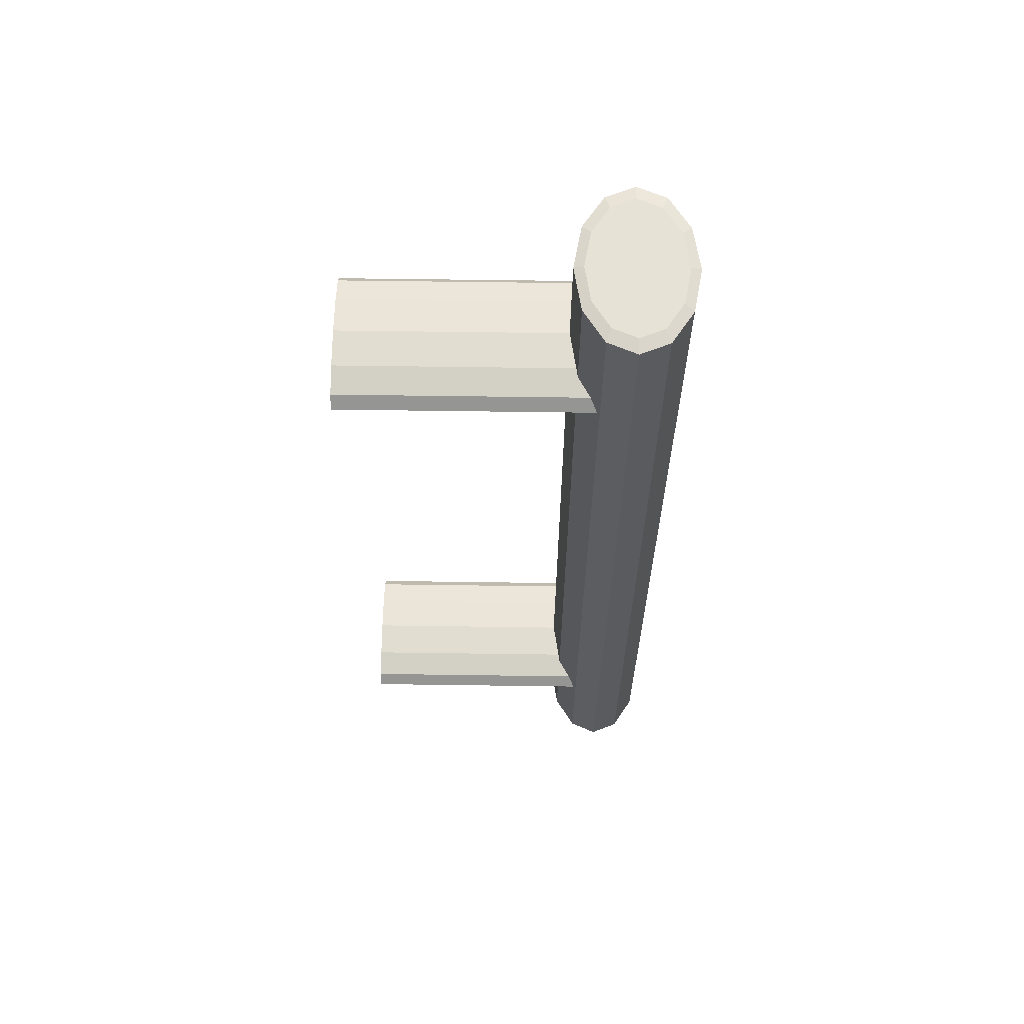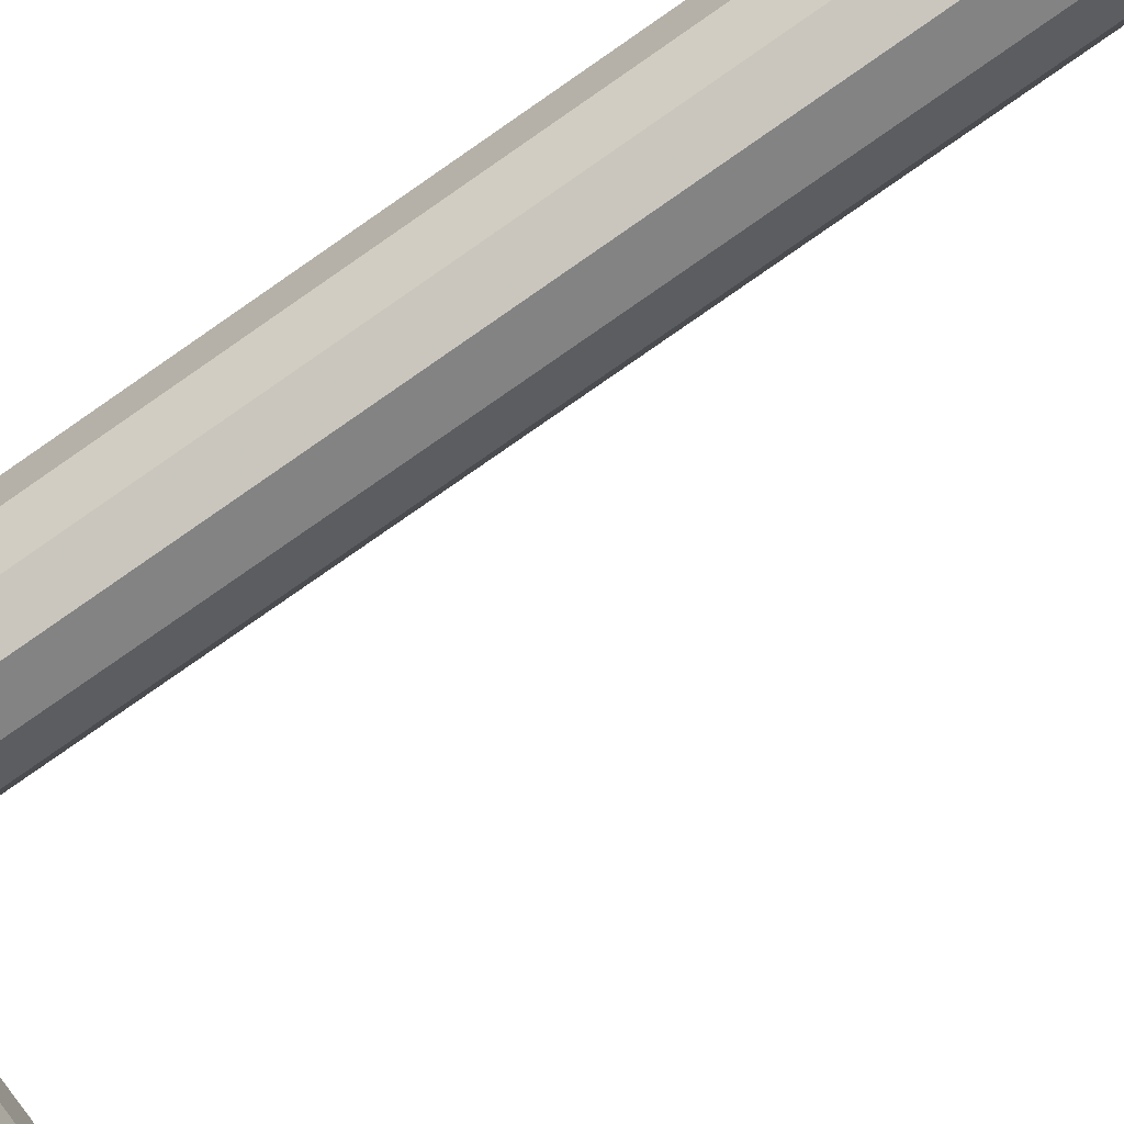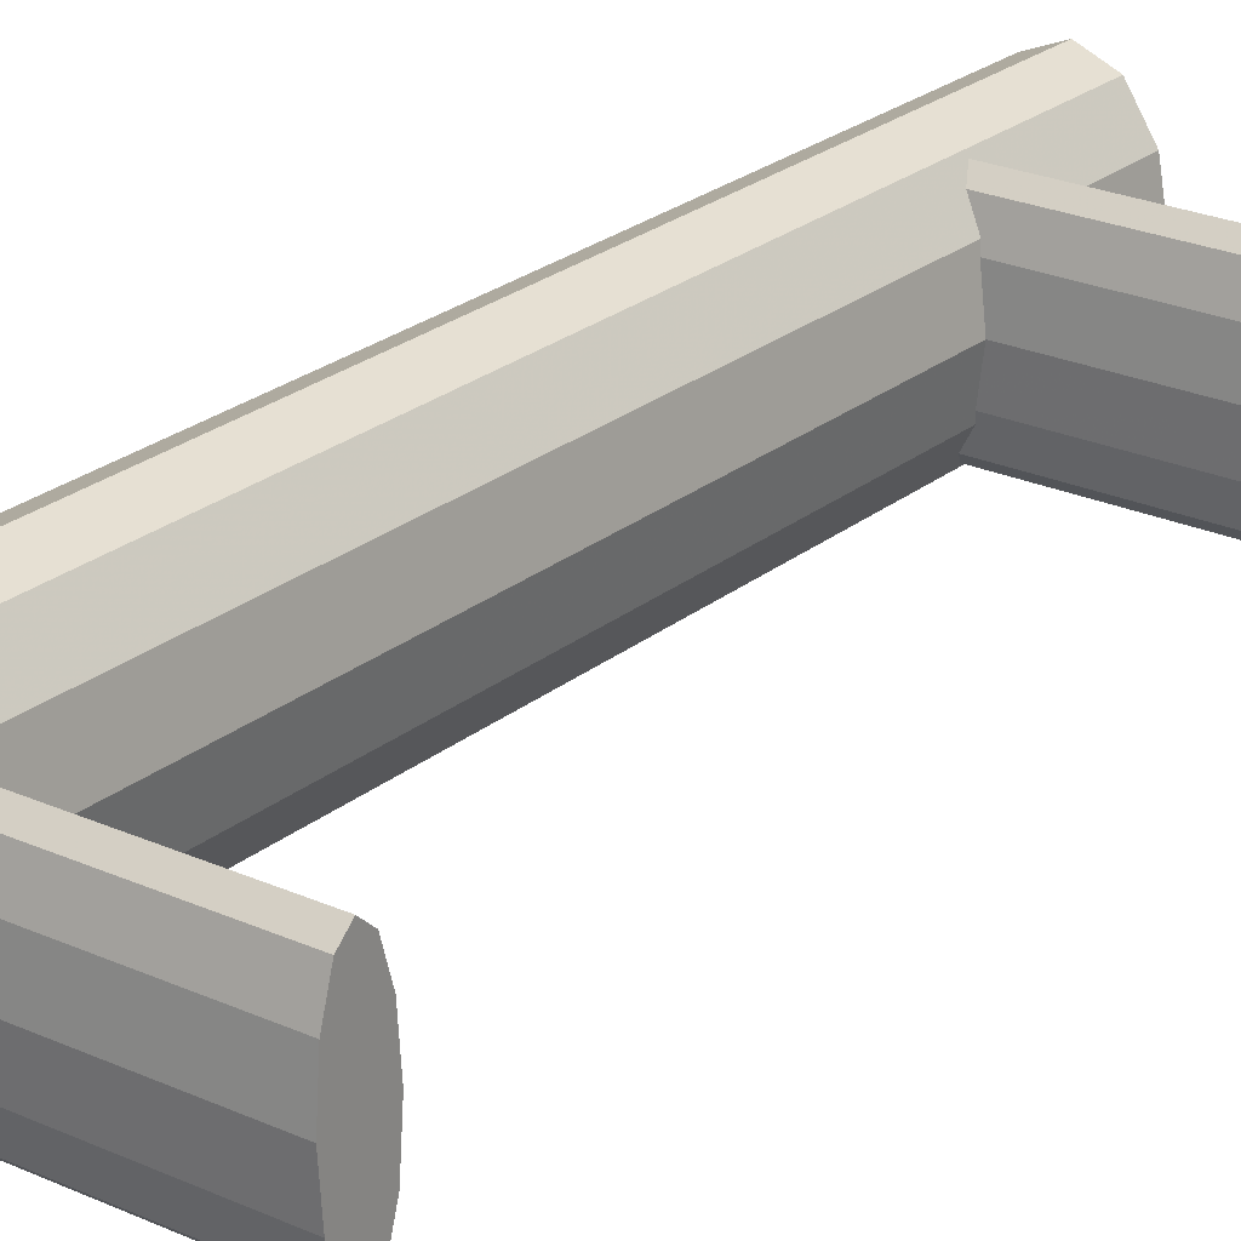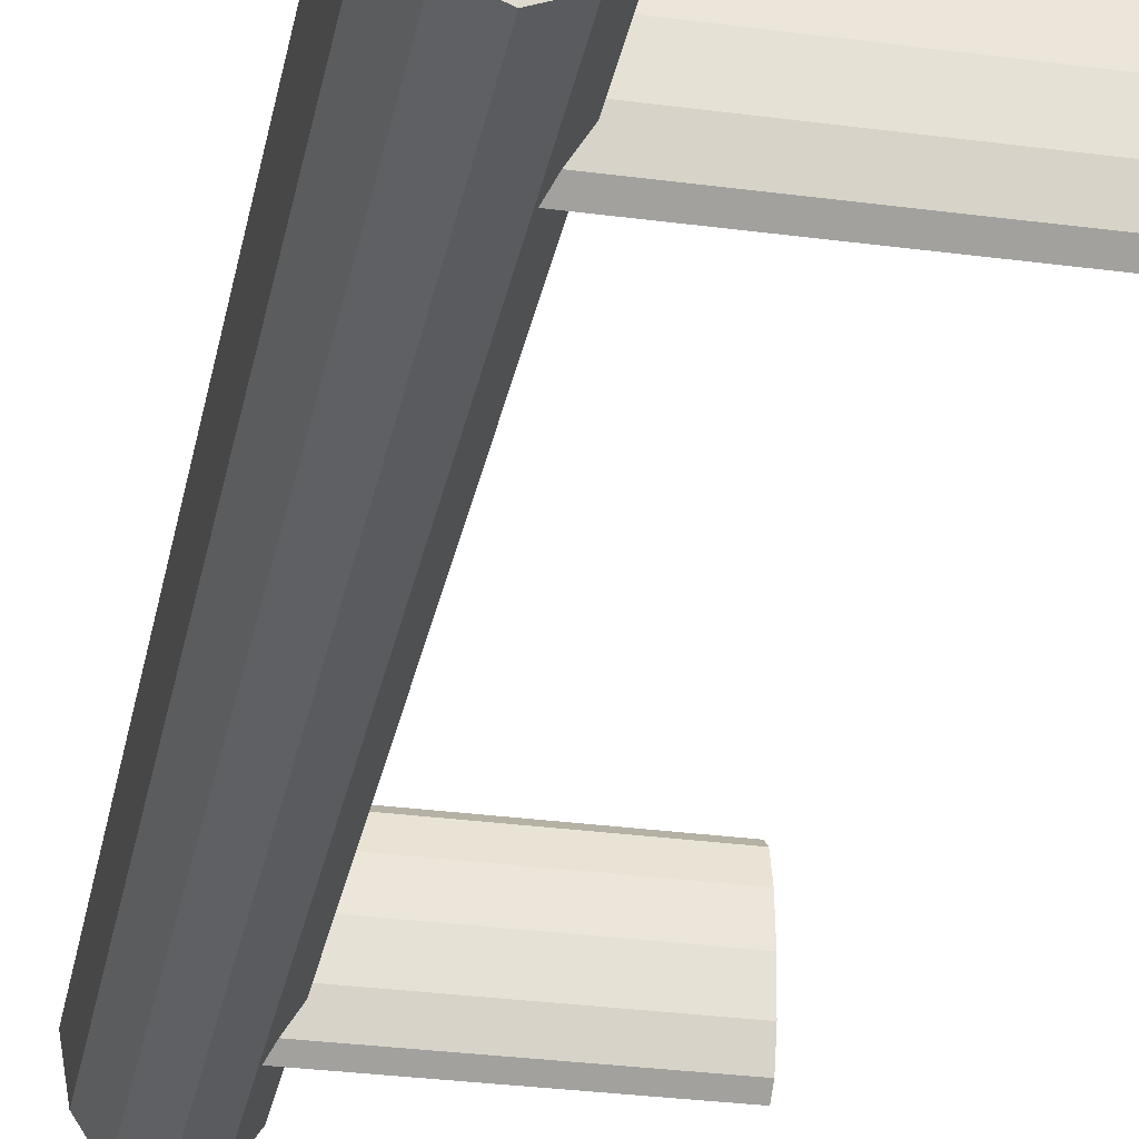
<metadata>
{"format":"obj","ext":"obj","renderer":"f3d","projection":"perspective","resolution":1024,"background":"white","views":[{"elev":64.0,"azim":0.8,"up":"+Z"},{"elev":-79.6,"azim":124.7,"up":"+Y"},{"elev":24.1,"azim":-143.0,"up":"+Y"},{"elev":-30.7,"azim":169.2,"up":"+Y"}]}
</metadata>
<code>
v 0.03289 -0.00767 0.05992
v 0.03003 -0.008856 0.05992
v 0.02717 -0.00767 0.05992
v 0.03498 -0.004428 0.05992
v 0.02508 -0.004428 0.05992
v 0.03574 -0 0.05992
v 0.02717 -0.00767 -0.05992
v 0.03003 -0.008856 -0.05992
v 0.02432 -0 0.05992
v 0.02508 -0.004428 -0.05992
v 0.03289 -0.00767 -0.05992
v 0.03498 0.004428 0.05992
v 0.03498 -0.004428 -0.05992
v 0.03574 -0 -0.05992
v 0.02508 0.004428 0.05992
v 0.02432 -0 -0.05992
v 0.03498 0.004428 -0.05992
v 0.03289 0.00767 0.05992
v 0.02508 0.004428 -0.05992
v 0.02717 0.00767 0.05992
v 0.02717 0.00767 -0.05992
v 0.03003 0.008856 0.05992
v 0.03289 0.00767 -0.05992
v 0.03003 0.008856 -0.05992
v 0.03003 -0.01065 0.05958
v 0.0266 -0.009219 0.05958
v 0.03347 -0.009219 0.05958
v 0.0266 -0.009219 -0.05958
v 0.03003 -0.01065 -0.05958
v 0.02408 -0.005323 0.05958
v 0.03598 -0.005323 0.05958
v 0.03347 -0.009219 -0.05958
v 0.02408 -0.005323 -0.05958
v 0.03598 -0.005323 -0.05958
v 0.0369 -0 0.05958
v 0.02316 -0 0.05958
v 0.0369 -0 -0.05958
v 0.03598 0.005323 0.05958
v 0.02316 -0 -0.05958
v 0.02408 0.005323 0.05958
v 0.02408 0.005323 -0.05958
v 0.03598 0.005323 -0.05958
v 0.03347 0.009219 0.05958
v 0.0266 0.009219 0.05958
v 0.0266 0.009219 -0.05958
v 0.03347 0.009219 -0.05958
v 0.03003 0.01065 -0.05958
v 0.03003 0.01065 0.05958
v -0.003643 -0.007596 0.04502
v -0.003643 -0.007596 0.04236
v -0.003643 -0.008771 0.04369
v -0.003643 -0.004385 0.046
v 0.02631 -0.008771 0.04369
v 0.02555 -0.007596 0.04502
v -0.003643 -0.004385 0.04139
v 0.02555 -0.007596 0.04236
v 0.02408 -0.005323 0.04571
v -0.003643 -0 0.04635
v 0.02392 -0.004385 0.04139
v 0.02408 -0.005323 0.04168
v 0.02392 -0.004385 0.046
v -0.003643 -0 0.04104
v 0.02316 -0 0.04104
v 0.02316 -0 0.04635
v -0.003643 0.004385 0.046
v -0.003643 0.004385 0.04139
v 0.02392 0.004385 0.046
v -0.003643 0.007596 0.04502
v 0.02392 0.004385 0.04139
v 0.02408 0.005323 0.04571
v 0.02555 0.007596 0.04502
v -0.003643 0.007596 0.04236
v 0.02408 0.005323 0.04168
v 0.02631 0.008771 0.04369
v -0.003643 0.008771 0.04369
v 0.02555 0.007596 0.04236
v -0.003643 -0.007596 -0.04236
v -0.003643 -0.007596 -0.04502
v -0.003643 -0.008771 -0.04369
v -0.003643 -0.004385 -0.04139
v 0.02631 -0.008771 -0.04369
v 0.02555 -0.007596 -0.04236
v -0.003643 -0.004385 -0.046
v 0.02555 -0.007596 -0.04502
v 0.02408 -0.005323 -0.04168
v -0.003643 -0 -0.04104
v 0.02392 -0.004385 -0.046
v 0.02408 -0.005323 -0.04571
v 0.02392 -0.004385 -0.04139
v -0.003643 -0 -0.04635
v 0.02316 -0 -0.04635
v 0.02316 -0 -0.04104
v -0.003643 0.004385 -0.04139
v -0.003643 0.004385 -0.046
v 0.02392 0.004385 -0.04139
v -0.003643 0.007596 -0.04236
v 0.02392 0.004385 -0.046
v 0.02408 0.005323 -0.04168
v 0.02555 0.007596 -0.04236
v -0.003643 0.007596 -0.04502
v 0.02408 0.005323 -0.04571
v 0.02631 0.008771 -0.04369
v -0.003643 0.008771 -0.04369
v 0.02555 0.007596 -0.04502
v 0.03289 -0.00767 0.05992
v 0.03003 -0.008856 0.05992
v 0.02717 -0.00767 0.05992
v 0.03498 -0.004428 0.05992
v 0.02508 -0.004428 0.05992
v 0.03574 -0 0.05992
v 0.02717 -0.00767 -0.05992
v 0.03003 -0.008856 -0.05992
v 0.02432 -0 0.05992
v 0.02508 -0.004428 -0.05992
v 0.03289 -0.00767 -0.05992
v 0.03498 0.004428 0.05992
v 0.03498 -0.004428 -0.05992
v 0.03574 -0 -0.05992
v 0.02508 0.004428 0.05992
v 0.02432 -0 -0.05992
v 0.03498 0.004428 -0.05992
v 0.03289 0.00767 0.05992
v 0.02508 0.004428 -0.05992
v 0.02717 0.00767 0.05992
v 0.02717 0.00767 -0.05992
v 0.03003 0.008856 0.05992
v 0.03289 0.00767 -0.05992
v 0.03003 0.008856 -0.05992
v 0.03003 -0.01065 0.05958
v 0.03003 -0.01065 0.05958
v 0.03003 -0.01065 0.05958
v 0.0266 -0.009219 0.05958
v 0.0266 -0.009219 0.05958
v 0.0266 -0.009219 0.05958
v 0.0266 -0.009219 0.05958
v 0.0266 -0.009219 0.05958
v 0.03347 -0.009219 0.05958
v 0.03347 -0.009219 0.05958
v 0.03347 -0.009219 0.05958
v 0.03347 -0.009219 0.05958
v 0.03347 -0.009219 0.05958
v 0.0266 -0.009219 -0.05958
v 0.0266 -0.009219 -0.05958
v 0.0266 -0.009219 -0.05958
v 0.0266 -0.009219 -0.05958
v 0.0266 -0.009219 -0.05958
v 0.03003 -0.01065 -0.05958
v 0.03003 -0.01065 -0.05958
v 0.03003 -0.01065 -0.05958
v 0.02408 -0.005323 0.05958
v 0.02408 -0.005323 0.05958
v 0.02408 -0.005323 0.05958
v 0.03598 -0.005323 0.05958
v 0.03598 -0.005323 0.05958
v 0.03598 -0.005323 0.05958
v 0.03347 -0.009219 -0.05958
v 0.03347 -0.009219 -0.05958
v 0.03347 -0.009219 -0.05958
v 0.03347 -0.009219 -0.05958
v 0.03347 -0.009219 -0.05958
v 0.02408 -0.005323 -0.05958
v 0.02408 -0.005323 -0.05958
v 0.02408 -0.005323 -0.05958
v 0.03598 -0.005323 -0.05958
v 0.03598 -0.005323 -0.05958
v 0.03598 -0.005323 -0.05958
v 0.0369 -0 0.05958
v 0.0369 -0 0.05958
v 0.0369 -0 0.05958
v 0.02316 -0 0.05958
v 0.02316 -0 0.05958
v 0.02316 -0 0.05958
v 0.0369 -0 -0.05958
v 0.0369 -0 -0.05958
v 0.0369 -0 -0.05958
v 0.03598 0.005323 0.05958
v 0.03598 0.005323 0.05958
v 0.03598 0.005323 0.05958
v 0.02316 -0 -0.05958
v 0.02316 -0 -0.05958
v 0.02316 -0 -0.05958
v 0.02408 0.005323 0.05958
v 0.02408 0.005323 0.05958
v 0.02408 0.005323 0.05958
v 0.02408 0.005323 -0.05958
v 0.02408 0.005323 -0.05958
v 0.02408 0.005323 -0.05958
v 0.03598 0.005323 -0.05958
v 0.03598 0.005323 -0.05958
v 0.03598 0.005323 -0.05958
v 0.03347 0.009219 0.05958
v 0.03347 0.009219 0.05958
v 0.03347 0.009219 0.05958
v 0.03347 0.009219 0.05958
v 0.03347 0.009219 0.05958
v 0.0266 0.009219 0.05958
v 0.0266 0.009219 0.05958
v 0.0266 0.009219 0.05958
v 0.0266 0.009219 0.05958
v 0.0266 0.009219 0.05958
v 0.0266 0.009219 -0.05958
v 0.0266 0.009219 -0.05958
v 0.0266 0.009219 -0.05958
v 0.0266 0.009219 -0.05958
v 0.0266 0.009219 -0.05958
v 0.03347 0.009219 -0.05958
v 0.03347 0.009219 -0.05958
v 0.03347 0.009219 -0.05958
v 0.03347 0.009219 -0.05958
v 0.03347 0.009219 -0.05958
v 0.03003 0.01065 -0.05958
v 0.03003 0.01065 -0.05958
v 0.03003 0.01065 -0.05958
v 0.03003 0.01065 0.05958
v 0.03003 0.01065 0.05958
v 0.03003 0.01065 0.05958
v -0.003643 -0.007596 0.04502
v -0.003643 -0.007596 0.04502
v -0.003643 -0.007596 0.04502
v -0.003643 -0.007596 0.04502
v -0.003643 -0.007596 0.04502
v -0.003643 -0.007596 0.04236
v -0.003643 -0.007596 0.04236
v -0.003643 -0.007596 0.04236
v -0.003643 -0.007596 0.04236
v -0.003643 -0.007596 0.04236
v -0.003643 -0.004385 0.046
v -0.003643 -0.004385 0.046
v -0.003643 -0.004385 0.046
v 0.02555 -0.007596 0.04502
v 0.02555 -0.007596 0.04502
v 0.02555 -0.007596 0.04502
v -0.003643 -0.004385 0.04139
v -0.003643 -0.004385 0.04139
v -0.003643 -0.004385 0.04139
v 0.02555 -0.007596 0.04236
v 0.02555 -0.007596 0.04236
v 0.02555 -0.007596 0.04236
v 0.02408 -0.005323 0.04571
v -0.003643 -0 0.04635
v -0.003643 -0 0.04635
v -0.003643 -0 0.04635
v 0.02392 -0.004385 0.04139
v 0.02408 -0.005323 0.04168
v 0.02392 -0.004385 0.046
v -0.003643 -0 0.04104
v -0.003643 -0 0.04104
v -0.003643 -0 0.04104
v 0.02316 -0 0.04104
v 0.02316 -0 0.04635
v -0.003643 0.004385 0.046
v -0.003643 0.004385 0.046
v -0.003643 0.004385 0.046
v -0.003643 0.004385 0.04139
v -0.003643 0.004385 0.04139
v -0.003643 0.004385 0.04139
v 0.02392 0.004385 0.046
v -0.003643 0.007596 0.04502
v -0.003643 0.007596 0.04502
v -0.003643 0.007596 0.04502
v -0.003643 0.007596 0.04502
v -0.003643 0.007596 0.04502
v 0.02392 0.004385 0.04139
v 0.02408 0.005323 0.04571
v 0.02555 0.007596 0.04502
v 0.02555 0.007596 0.04502
v 0.02555 0.007596 0.04502
v -0.003643 0.007596 0.04236
v -0.003643 0.007596 0.04236
v -0.003643 0.007596 0.04236
v -0.003643 0.007596 0.04236
v -0.003643 0.007596 0.04236
v 0.02408 0.005323 0.04168
v 0.02555 0.007596 0.04236
v 0.02555 0.007596 0.04236
v 0.02555 0.007596 0.04236
v -0.003643 -0.007596 -0.04236
v -0.003643 -0.007596 -0.04236
v -0.003643 -0.007596 -0.04236
v -0.003643 -0.007596 -0.04236
v -0.003643 -0.007596 -0.04236
v -0.003643 -0.007596 -0.04502
v -0.003643 -0.007596 -0.04502
v -0.003643 -0.007596 -0.04502
v -0.003643 -0.007596 -0.04502
v -0.003643 -0.007596 -0.04502
v -0.003643 -0.004385 -0.04139
v -0.003643 -0.004385 -0.04139
v -0.003643 -0.004385 -0.04139
v 0.02555 -0.007596 -0.04236
v 0.02555 -0.007596 -0.04236
v 0.02555 -0.007596 -0.04236
v -0.003643 -0.004385 -0.046
v -0.003643 -0.004385 -0.046
v -0.003643 -0.004385 -0.046
v 0.02555 -0.007596 -0.04502
v 0.02555 -0.007596 -0.04502
v 0.02555 -0.007596 -0.04502
v 0.02408 -0.005323 -0.04168
v -0.003643 -0 -0.04104
v -0.003643 -0 -0.04104
v -0.003643 -0 -0.04104
v 0.02392 -0.004385 -0.046
v 0.02408 -0.005323 -0.04571
v 0.02392 -0.004385 -0.04139
v -0.003643 -0 -0.04635
v -0.003643 -0 -0.04635
v -0.003643 -0 -0.04635
v 0.02316 -0 -0.04635
v 0.02316 -0 -0.04104
v -0.003643 0.004385 -0.04139
v -0.003643 0.004385 -0.04139
v -0.003643 0.004385 -0.04139
v -0.003643 0.004385 -0.046
v -0.003643 0.004385 -0.046
v -0.003643 0.004385 -0.046
v 0.02392 0.004385 -0.04139
v -0.003643 0.007596 -0.04236
v -0.003643 0.007596 -0.04236
v -0.003643 0.007596 -0.04236
v -0.003643 0.007596 -0.04236
v -0.003643 0.007596 -0.04236
v 0.02392 0.004385 -0.046
v 0.02408 0.005323 -0.04168
v 0.02555 0.007596 -0.04236
v 0.02555 0.007596 -0.04236
v 0.02555 0.007596 -0.04236
v -0.003643 0.007596 -0.04502
v -0.003643 0.007596 -0.04502
v -0.003643 0.007596 -0.04502
v -0.003643 0.007596 -0.04502
v -0.003643 0.007596 -0.04502
v 0.02408 0.005323 -0.04571
v 0.02555 0.007596 -0.04502
v 0.02555 0.007596 -0.04502
v 0.02555 0.007596 -0.04502
v -0.003643 -0.008771 0.04369
v -0.003643 -0.008771 0.04369
v -0.003643 -0.008771 0.04369
v -0.003643 0.008771 0.04369
v -0.003643 0.008771 0.04369
v -0.003643 0.008771 0.04369
v -0.003643 -0.008771 -0.04369
v -0.003643 -0.008771 -0.04369
v -0.003643 -0.008771 -0.04369
v -0.003643 0.008771 -0.04369
v -0.003643 0.008771 -0.04369
v -0.003643 0.008771 -0.04369
v 0.02631 -0.008771 0.04369
v 0.02631 0.008771 0.04369
v 0.02631 -0.008771 -0.04369
v 0.02631 0.008771 -0.04369
f 1 3 2
f 4 3 1
f 4 5 3
f 6 5 4
f 6 9 5
f 12 9 6
f 114 117 111
f 111 115 112
f 12 15 9
f 114 118 117
f 111 117 115
f 18 15 12
f 120 118 114
f 120 121 118
f 18 20 15
f 123 121 120
f 20 18 22
f 125 127 123
f 123 127 121
f 127 125 128
f 129 106 105
f 106 107 105
f 132 106 129
f 129 105 137
f 105 107 108
f 132 107 106
f 135 130 145
f 105 108 137
f 130 140 148
f 107 109 108
f 150 107 132
f 148 145 130
f 133 143 151
f 108 153 137
f 159 148 140
f 108 109 110
f 150 109 107
f 7 28 29
f 162 151 143
f 155 166 139
f 167 153 108
f 8 29 32
f 158 139 166
f 109 113 110
f 167 108 110
f 150 113 109
f 7 10 28
f 8 7 29
f 151 162 171
f 10 33 28
f 166 155 175
f 169 175 155
f 11 8 32
f 34 11 32
f 110 113 116
f 176 167 110
f 150 170 113
f 7 13 10
f 8 11 7
f 180 171 162
f 10 39 33
f 14 34 37
f 169 178 175
f 34 13 11
f 113 119 116
f 116 176 110
f 170 182 113
f 13 14 10
f 11 13 7
f 180 186 171
f 10 16 39
f 14 13 34
f 17 14 37
f 190 175 178
f 116 119 122
f 113 182 119
f 122 176 116
f 183 171 186
f 10 14 16
f 39 19 41
f 16 19 39
f 14 17 16
f 42 17 37
f 178 193 190
f 119 124 122
f 182 196 119
f 122 191 176
f 186 202 183
f 21 41 19
f 16 17 19
f 42 46 17
f 208 190 193
f 126 122 124
f 196 124 119
f 197 183 202
f 122 126 191
f 21 45 41
f 19 23 21
f 17 23 19
f 46 23 17
f 210 195 213
f 126 124 214
f 124 196 214
f 200 205 216
f 126 214 191
f 45 21 24
f 24 21 23
f 47 23 46
f 216 213 195
f 213 216 205
f 45 24 47
f 47 24 23
f 1 2 25
f 25 2 26
f 27 1 25
f 2 3 26
f 146 131 136
f 27 4 1
f 149 141 131
f 26 3 30
f 131 146 149
f 152 144 134
f 27 31 4
f 141 149 160
f 3 5 30
f 147 142 111
f 144 152 163
f 138 165 154
f 4 31 35
f 156 147 112
f 165 138 157
f 6 4 35
f 5 9 30
f 142 114 111
f 147 111 112
f 172 163 152
f 142 161 114
f 174 154 165
f 154 174 168
f 156 112 115
f 156 115 164
f 6 35 38
f 9 36 30
f 163 172 181
f 161 179 114
f 173 164 118
f 174 177 168
f 115 117 164
f 6 38 12
f 9 40 36
f 172 187 181
f 179 120 114
f 164 117 118
f 173 118 121
f 177 174 189
f 15 40 9
f 12 38 18
f 187 172 184
f 185 123 179
f 179 123 120
f 173 121 188
f 189 192 177
f 15 44 40
f 38 43 18
f 184 203 187
f 123 185 125
f 121 206 188
f 192 189 207
f 15 20 44
f 203 184 198
f 43 22 18
f 185 201 125
f 121 127 206
f 212 194 209
f 48 20 22
f 48 44 20
f 215 204 199
f 43 48 22
f 128 125 201
f 206 127 211
f 194 212 215
f 204 215 212
f 211 128 201
f 127 128 211
f 51 223 218
f 228 218 223
f 338 53 225
f 220 231 338
f 217 227 230
f 234 228 223
f 237 225 53
f 53 338 231
f 239 230 227
f 241 228 234
f 55 50 59
f 56 60 50
f 245 239 227
f 227 240 245
f 247 241 234
f 60 59 50
f 59 63 55
f 250 245 240
f 252 241 247
f 62 55 63
f 240 251 250
f 255 252 247
f 62 63 66
f 257 250 251
f 259 252 255
f 69 66 63
f 257 251 264
f 258 265 251
f 269 259 255
f 69 73 66
f 264 251 265
f 267 262 350
f 75 259 269
f 72 66 76
f 73 76 66
f 342 350 262
f 342 272 350
f 276 350 272
f 219 224 337
f 224 219 229
f 226 349 339
f 339 232 221
f 54 52 49
f 224 229 235
f 349 226 238
f 232 339 349
f 52 54 57
f 235 229 242
f 243 222 233
f 222 244 236
f 52 57 61
f 61 58 52
f 235 242 248
f 222 243 244
f 233 249 243
f 58 61 64
f 248 242 253
f 249 233 246
f 64 65 58
f 248 253 256
f 254 249 246
f 65 64 67
f 256 253 260
f 249 254 263
f 70 65 67
f 65 71 68
f 256 260 270
f 254 273 263
f 71 65 70
f 74 261 266
f 270 260 340
f 274 254 268
f 254 274 273
f 261 74 341
f 74 271 341
f 271 74 275
f 286 351 345
f 345 292 281
f 82 80 77
f 351 286 298
f 292 345 351
f 80 82 85
f 303 282 293
f 282 304 296
f 80 85 89
f 89 86 80
f 282 303 304
f 293 309 303
f 86 89 92
f 309 293 306
f 92 93 86
f 314 309 306
f 93 92 95
f 309 314 323
f 98 93 95
f 93 99 96
f 314 333 323
f 99 93 98
f 102 321 326
f 334 314 328
f 314 334 333
f 321 102 347
f 102 331 347
f 331 102 335
f 279 284 343
f 284 279 289
f 79 283 278
f 288 278 283
f 344 81 285
f 280 291 344
f 277 287 290
f 284 289 295
f 294 288 283
f 297 285 81
f 81 344 291
f 299 290 287
f 295 289 302
f 301 288 294
f 83 78 87
f 84 88 78
f 305 299 287
f 287 300 305
f 295 302 308
f 307 301 294
f 88 87 78
f 87 91 83
f 310 305 300
f 308 302 313
f 312 301 307
f 90 83 91
f 300 311 310
f 308 313 316
f 315 312 307
f 90 91 94
f 317 310 311
f 316 313 320
f 319 312 315
f 97 94 91
f 317 311 324
f 318 325 311
f 316 320 330
f 329 319 315
f 97 101 94
f 324 311 325
f 327 322 352
f 330 320 346
f 103 319 329
f 100 94 104
f 101 104 94
f 348 352 322
f 348 332 352
f 336 352 332

</code>
